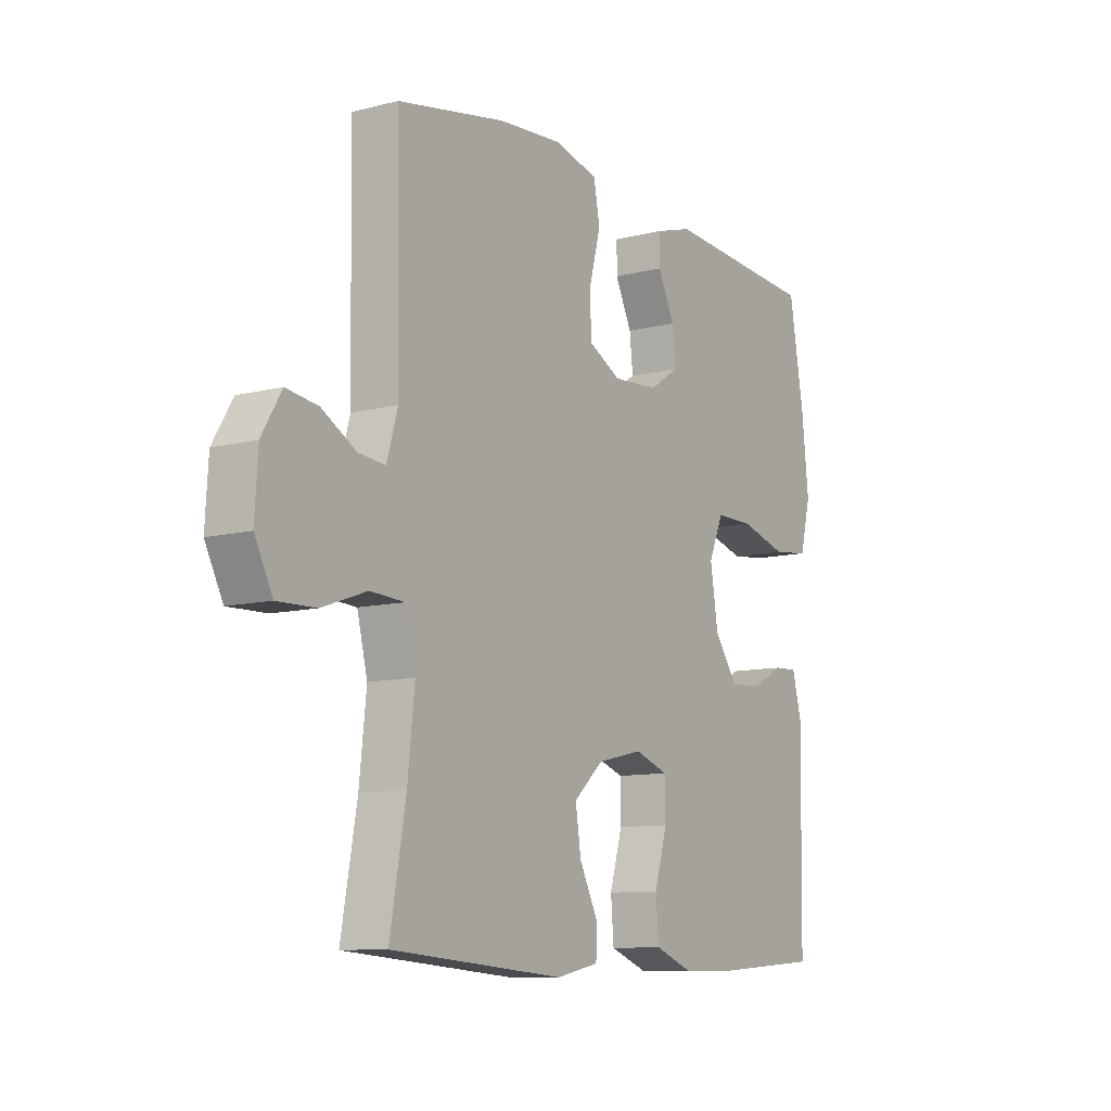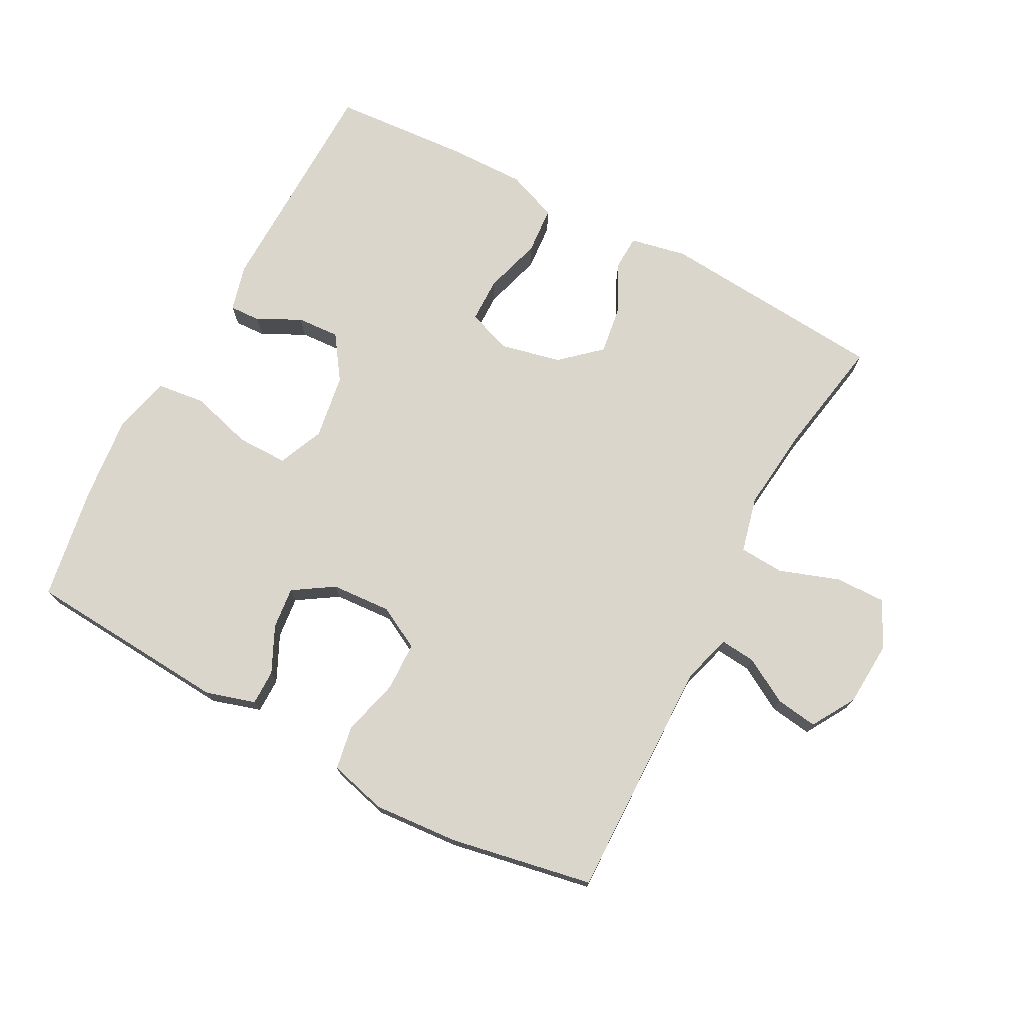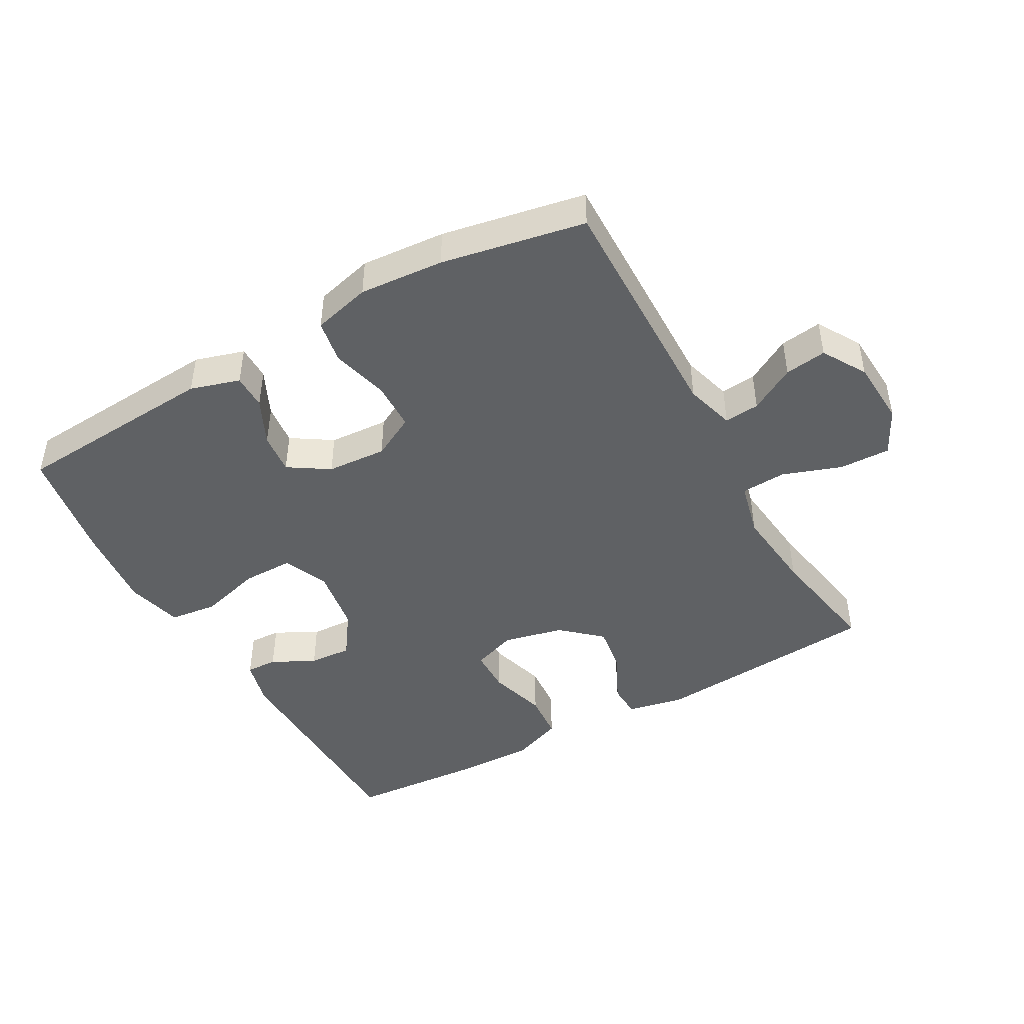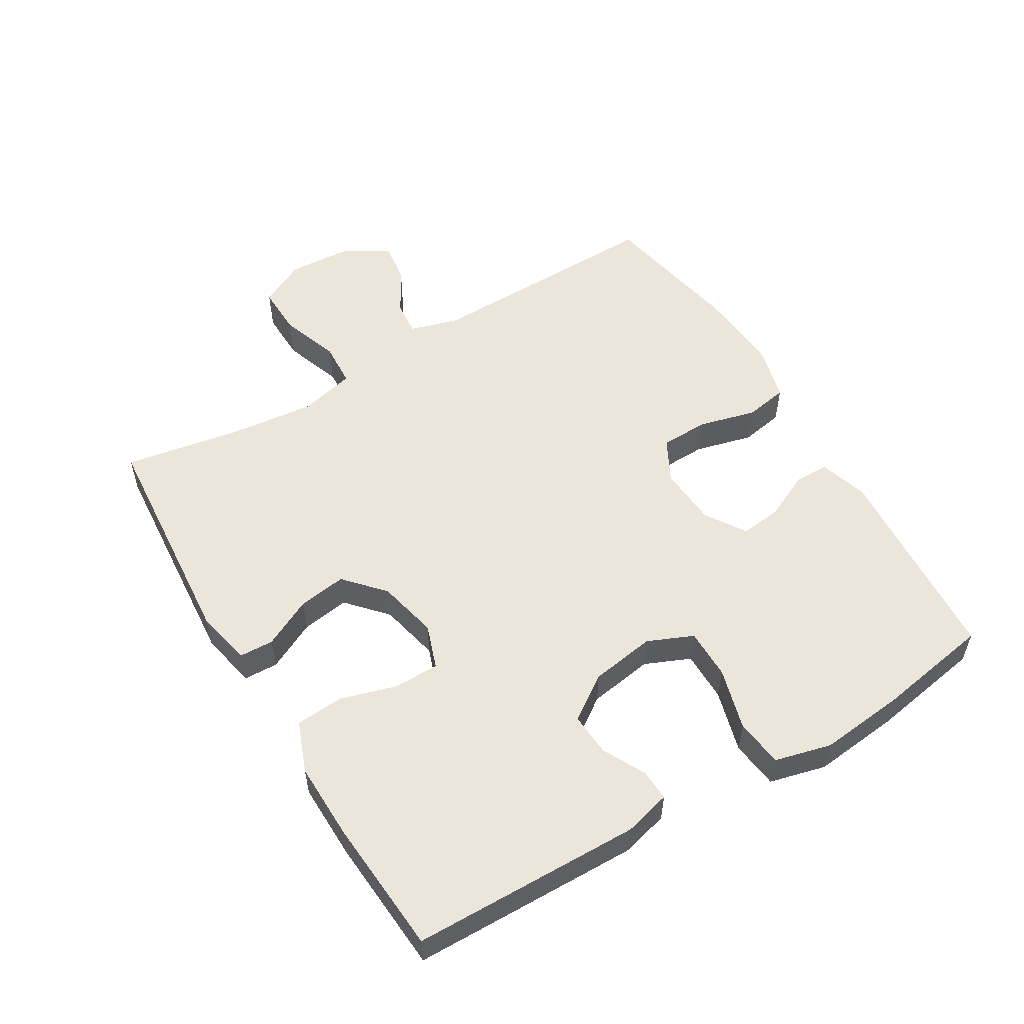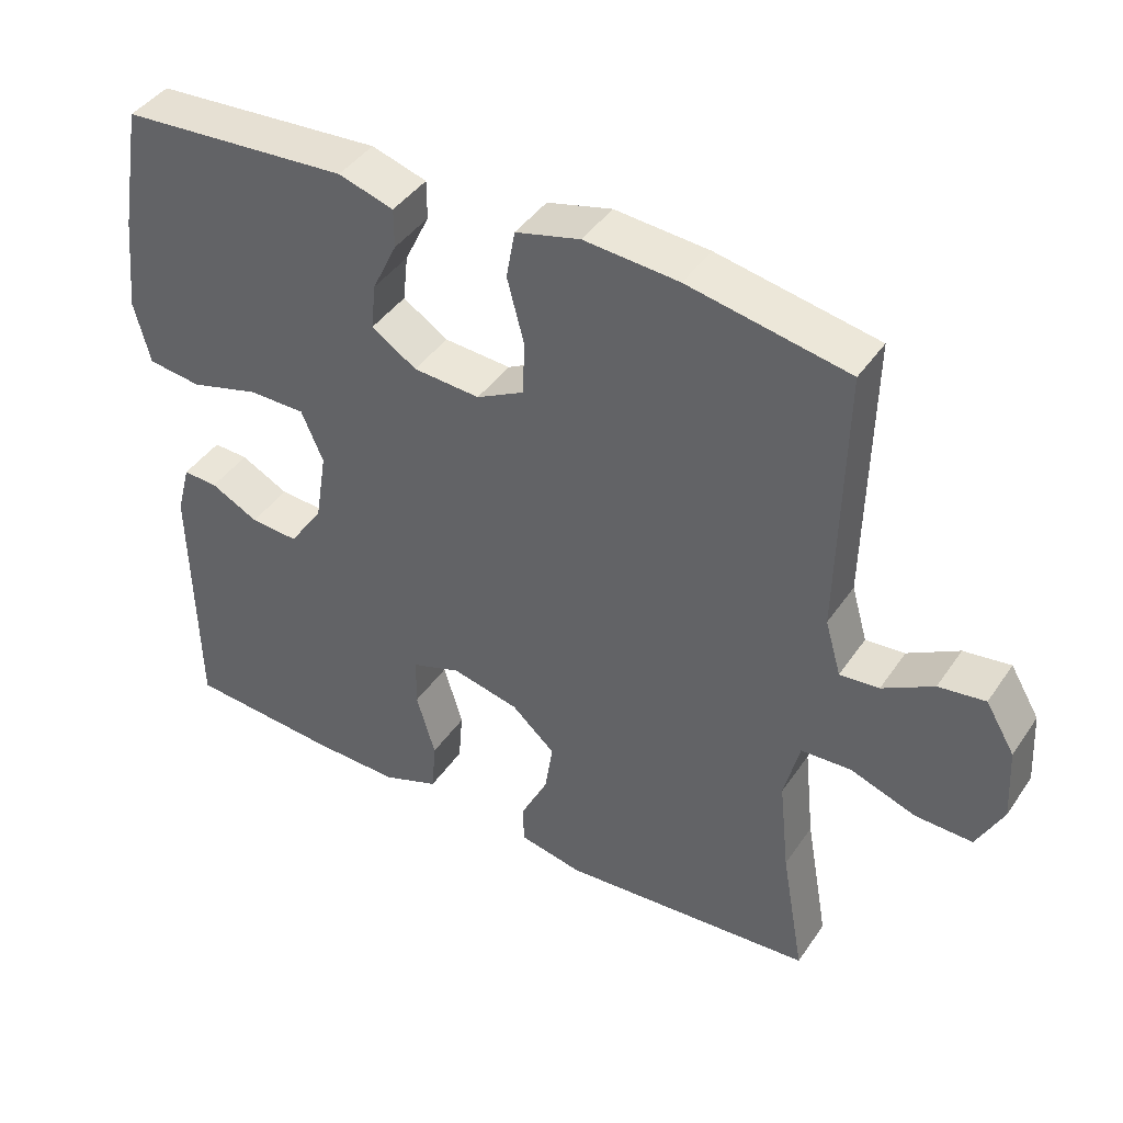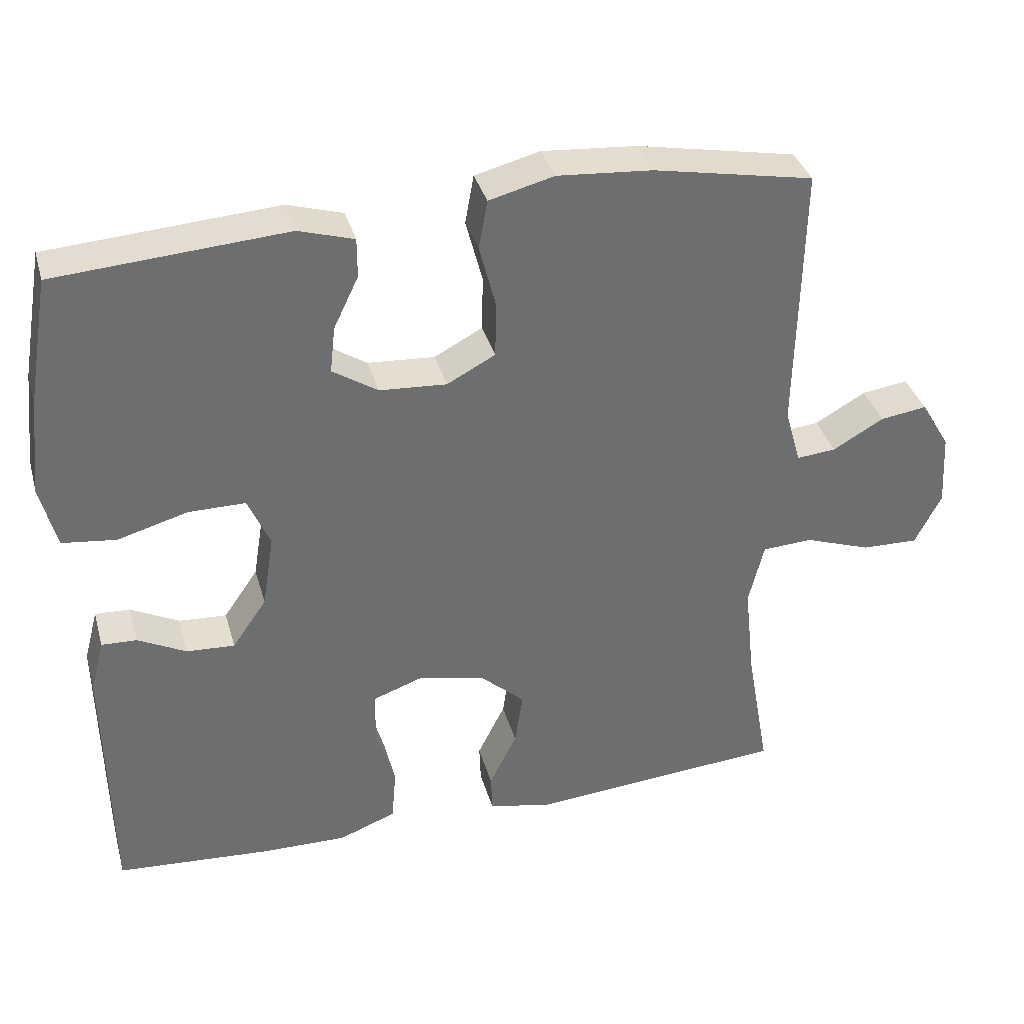
<metadata>
{"format":"obj","ext":"obj","renderer":"f3d","projection":"perspective","resolution":1024,"background":"white","views":[{"elev":-10.1,"azim":123.1,"up":"+Z"},{"elev":73.8,"azim":28.1,"up":"+Y"},{"elev":-45.4,"azim":29.3,"up":"+Y"},{"elev":54.5,"azim":-120.9,"up":"+Y"},{"elev":42.4,"azim":31.6,"up":"+Z"},{"elev":36.0,"azim":-15.2,"up":"+Z"}]}
</metadata>
<code>
v -0.5 0.07 0.5
v -0.185 0.07 0.522
v -0.109 0.07 0.499
v -0.109 0.07 0.445
v -0.143 0.07 0.374
v -0.15 0.07 0.31
v -0.088 0.07 0.27
v 0.004 0.07 0.264
v 0.07 0.07 0.299
v 0.072 0.07 0.374
v 0.049 0.07 0.462
v 0.061 0.07 0.529
v 0.15 0.07 0.552
v 0.28 0.07 0.542
v 0.5 0.07 0.5
v 0.493 0.07 0.129
v 0.515 0.07 0.053
v 0.569 0.07 0.058
v 0.639 0.07 0.098
v 0.703 0.07 0.107
v 0.743 0.07 0.04
v 0.749 0.07 -0.061
v 0.713 0.07 -0.132
v 0.635 0.07 -0.13
v 0.544 0.07 -0.098
v 0.475 0.07 -0.102
v 0.454 0.07 -0.188
v 0.468 0.07 -0.319
v 0.5 0.07 -0.5
v 0.149 0.07 -0.528
v 0.062 0.07 -0.51
v 0.06 0.07 -0.457
v 0.098 0.07 -0.381
v 0.109 0.07 -0.307
v 0.049 0.07 -0.253
v -0.044 0.07 -0.232
v -0.112 0.07 -0.256
v -0.113 0.07 -0.325
v -0.087 0.07 -0.414
v -0.093 0.07 -0.487
v -0.171 0.07 -0.517
v -0.289 0.07 -0.515
v -0.5 0.07 -0.5
v -0.506 0.07 -0.147
v -0.487 0.07 -0.075
v -0.439 0.07 -0.077
v -0.373 0.07 -0.111
v -0.307 0.07 -0.115
v -0.26 0.07 -0.047
v -0.244 0.07 0.053
v -0.274 0.07 0.123
v -0.352 0.07 0.123
v -0.448 0.07 0.096
v -0.522 0.07 0.105
v -0.544 0.07 0.192
v -0.53 0.07 0.325
v -0.5 0 0.5
v -0.185 0 0.522
v -0.109 0 0.499
v -0.109 0 0.445
v -0.143 0 0.374
v -0.15 0 0.31
v -0.088 0 0.27
v 0.004 0 0.264
v 0.07 0 0.299
v 0.072 0 0.374
v 0.049 0 0.462
v 0.061 0 0.529
v 0.15 0 0.552
v 0.28 0 0.542
v 0.5 0 0.5
v 0.493 0 0.129
v 0.515 0 0.053
v 0.569 0 0.058
v 0.639 0 0.098
v 0.703 0 0.107
v 0.743 0 0.04
v 0.749 0 -0.061
v 0.713 0 -0.132
v 0.635 0 -0.13
v 0.544 0 -0.098
v 0.475 0 -0.102
v 0.454 0 -0.188
v 0.468 0 -0.319
v 0.5 0 -0.5
v 0.149 0 -0.528
v 0.062 0 -0.51
v 0.06 0 -0.457
v 0.098 0 -0.381
v 0.109 0 -0.307
v 0.049 0 -0.253
v -0.044 0 -0.232
v -0.112 0 -0.256
v -0.113 0 -0.325
v -0.087 0 -0.414
v -0.093 0 -0.487
v -0.171 0 -0.517
v -0.289 0 -0.515
v -0.5 0 -0.5
v -0.506 0 -0.147
v -0.487 0 -0.075
v -0.439 0 -0.077
v -0.373 0 -0.111
v -0.307 0 -0.115
v -0.26 0 -0.047
v -0.244 0 0.053
v -0.274 0 0.123
v -0.352 0 0.123
v -0.448 0 0.096
v -0.522 0 0.105
v -0.544 0 0.192
v -0.53 0 0.325
f 3 4 5
f 2 3 5
f 1 2 5
f 56 1 5
f 55 56 5
f 54 55 5
f 53 54 5
f 52 53 5
f 51 52 5 6
f 50 51 6 7
f 49 50 7 8
f 48 49 8 9
f 45 46 47
f 44 45 47
f 43 44 47
f 42 43 47
f 41 42 47
f 40 41 47
f 39 40 47
f 38 39 47
f 37 38 47 48
f 36 37 48 9
f 31 32 33
f 30 31 33
f 29 30 33
f 28 29 33
f 27 28 33 34
f 26 27 34 35
f 23 24 25
f 22 23 25
f 21 22 25
f 20 21 25
f 19 20 25
f 18 19 25
f 17 18 25 26
f 35 36 9
f 26 35 9
f 17 26 9
f 16 17 9
f 14 15 16
f 13 14 16
f 12 13 16
f 11 12 16
f 10 11 16
f 9 10 16
f 61 60 59
f 61 59 58
f 61 58 57
f 61 57 112
f 61 112 111
f 61 111 110
f 61 110 109
f 61 109 108
f 62 61 108 107
f 63 62 107 106
f 64 63 106 105
f 65 64 105 104
f 103 102 101
f 103 101 100
f 103 100 99
f 103 99 98
f 103 98 97
f 103 97 96
f 103 96 95
f 103 95 94
f 104 103 94 93
f 65 104 93 92
f 89 88 87
f 89 87 86
f 89 86 85
f 89 85 84
f 90 89 84 83
f 91 90 83 82
f 81 80 79
f 81 79 78
f 81 78 77
f 81 77 76
f 81 76 75
f 81 75 74
f 82 81 74 73
f 65 92 91
f 65 91 82
f 65 82 73
f 65 73 72
f 72 71 70
f 72 70 69
f 72 69 68
f 72 68 67
f 72 67 66
f 72 66 65
f 1 57 58 2
f 2 58 59 3
f 3 59 60 4
f 4 60 61 5
f 5 61 62 6
f 6 62 63 7
f 7 63 64 8
f 8 64 65 9
f 9 65 66 10
f 10 66 67 11
f 11 67 68 12
f 12 68 69 13
f 13 69 70 14
f 14 70 71 15
f 15 71 72 16
f 16 72 73 17
f 17 73 74 18
f 18 74 75 19
f 19 75 76 20
f 20 76 77 21
f 21 77 78 22
f 22 78 79 23
f 23 79 80 24
f 24 80 81 25
f 25 81 82 26
f 26 82 83 27
f 27 83 84 28
f 28 84 85 29
f 29 85 86 30
f 30 86 87 31
f 31 87 88 32
f 32 88 89 33
f 33 89 90 34
f 34 90 91 35
f 35 91 92 36
f 36 92 93 37
f 37 93 94 38
f 38 94 95 39
f 39 95 96 40
f 40 96 97 41
f 41 97 98 42
f 42 98 99 43
f 43 99 100 44
f 44 100 101 45
f 45 101 102 46
f 46 102 103 47
f 47 103 104 48
f 48 104 105 49
f 49 105 106 50
f 50 106 107 51
f 51 107 108 52
f 52 108 109 53
f 53 109 110 54
f 54 110 111 55
f 55 111 112 56
f 56 112 57 1

</code>
